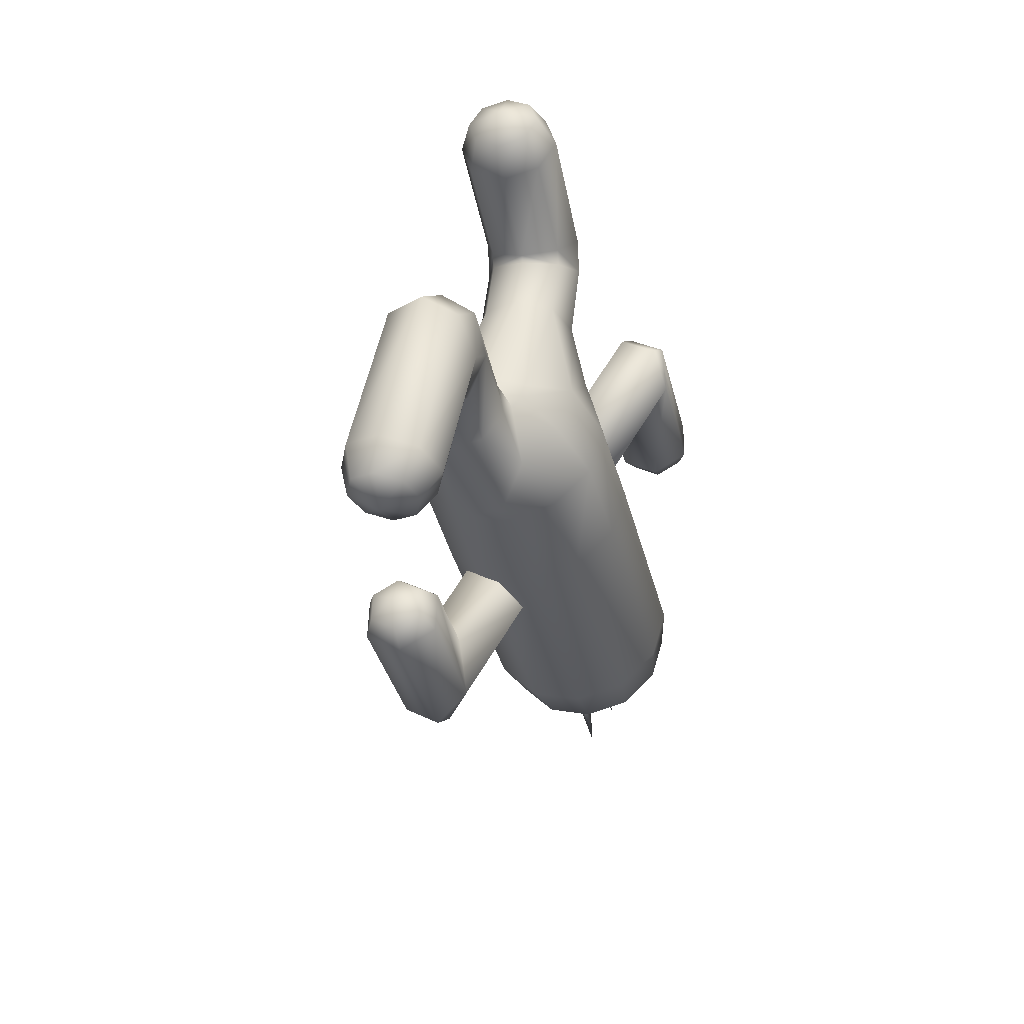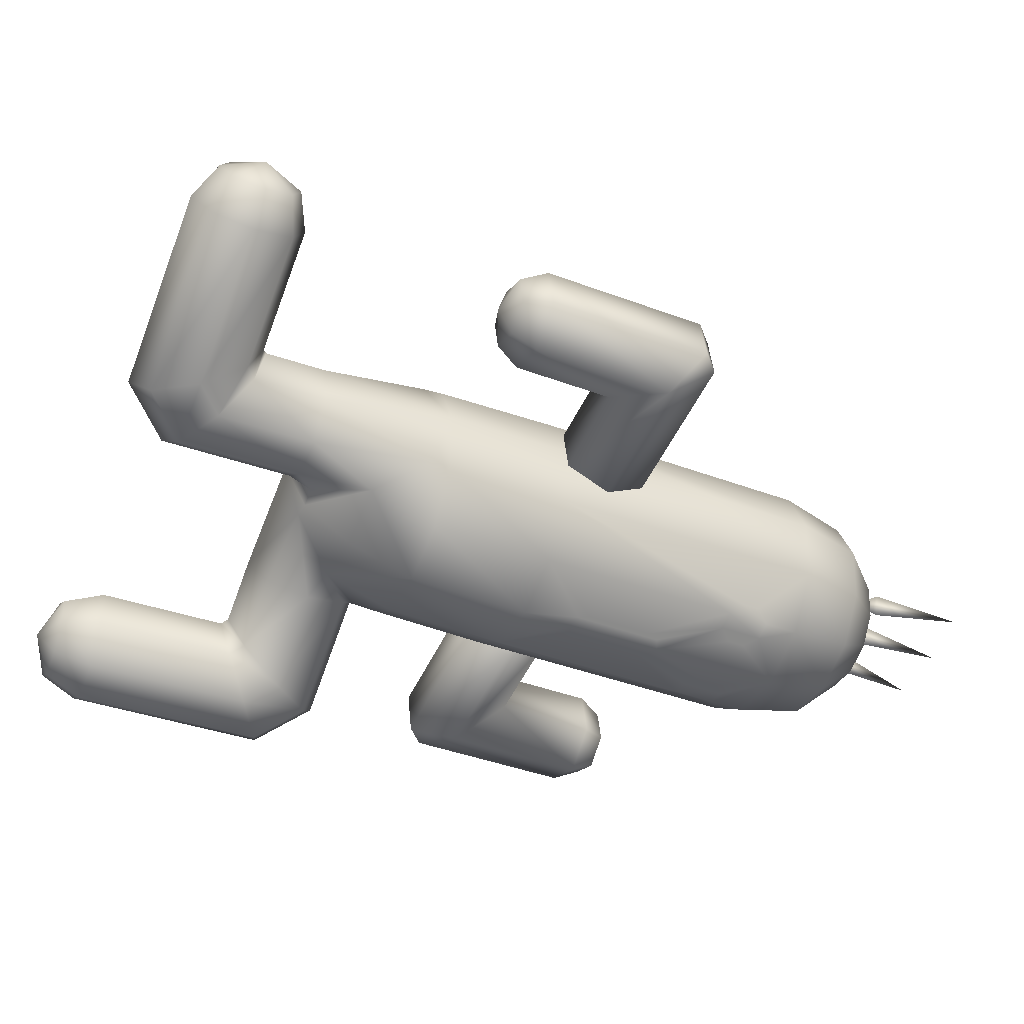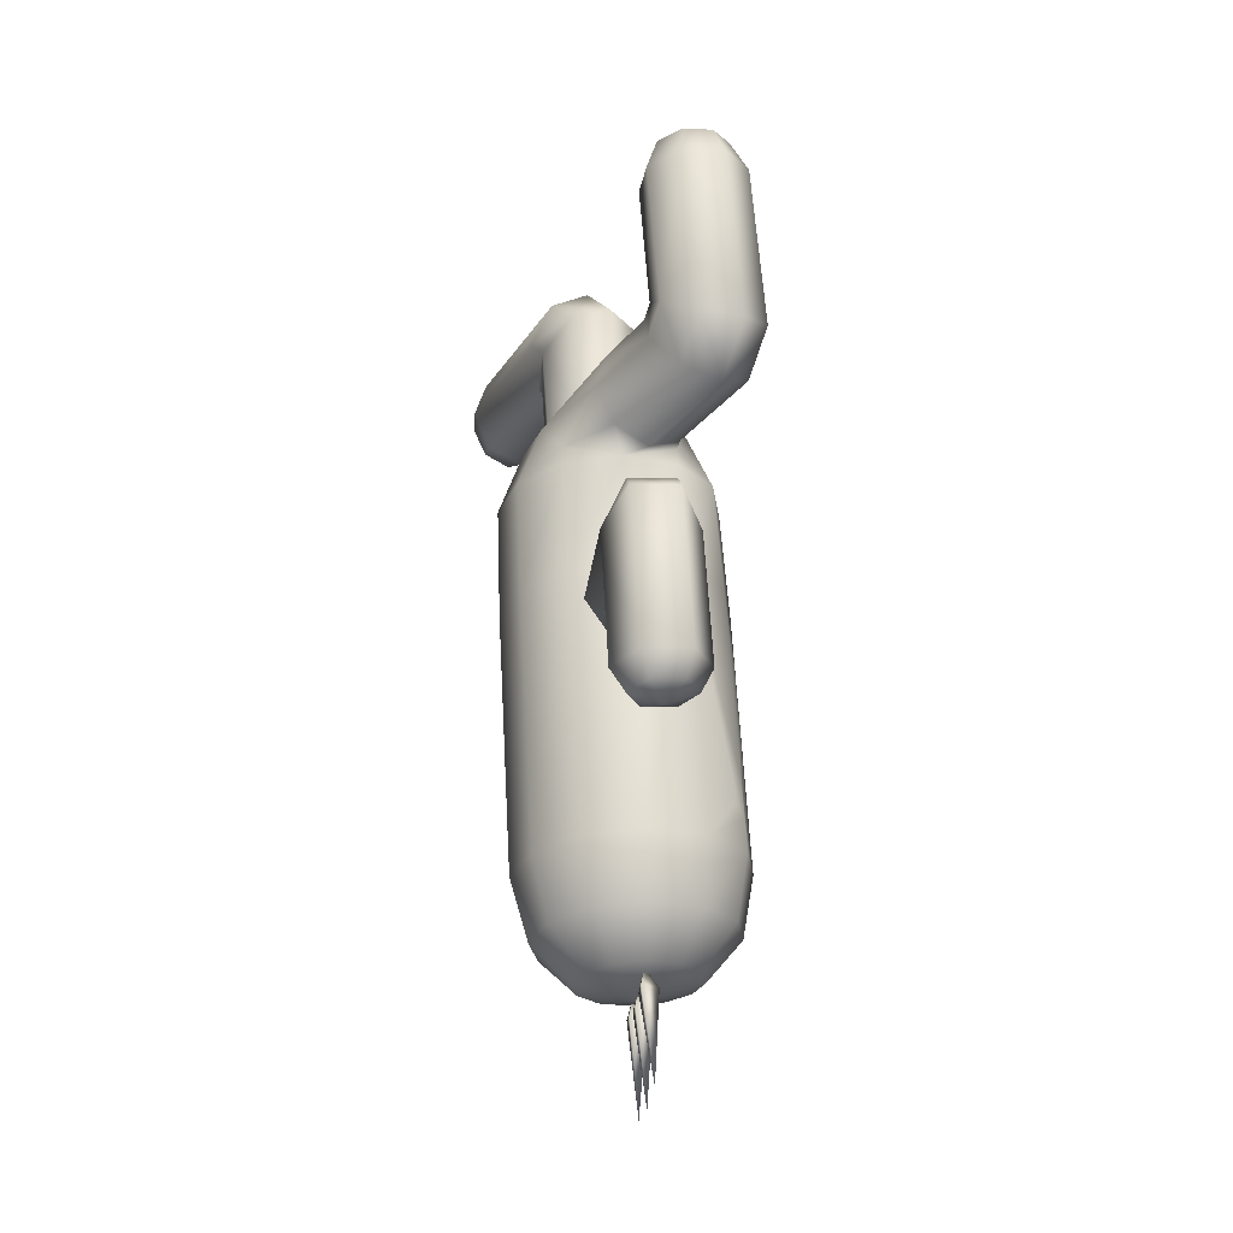
<metadata>
{"format":"obj","ext":"obj","renderer":"f3d","projection":"perspective","resolution":1024,"background":"white","views":[{"elev":31.7,"azim":34.2,"up":"+Y"},{"elev":40.5,"azim":-94.9,"up":"+Z"},{"elev":-3.0,"azim":172.3,"up":"+Y"}]}
</metadata>
<code>
g
v  -2028 -1.431e+04 -1248
v  -1842 -1.463e+04 -1190
v  -1107 -1.078e+04 1410
v  150 -1.092e+04 1716
v  150 -1.422e+04 182.9
v  1406 -1.078e+04 1410
v  1243 -5374 1526
v  150 -5007 1697
v  1145 -5525 1850
v  150 -5007 1697
v  -942 -5374 1526
v  -844 -5525 1850
v  -1082 -8027 2609
v  -1983 -8027 1649
v  -1081 -8407 2467
v  1382 -8407 2467
v  2284 -8027 1649
v  1383 -8027 2609
v  -1416 -5738 0.004049
v  -1082 -6253 -1202
v  -1983 -6987 -583.7
v  1382 -6607 -1401
v  1383 -6253 -1202
v  2284 -6987 -583.7
v  1717 -5738 0.0039
v  150 -6468 -1701
v  150 -6468 -1701
v  -1081 -6607 -1401
v  150 -8801 -2843
v  1406 -8944 -2538
v  150 -1.21e+04 -4376
v  150 -8801 -2843
v  150 -1.21e+04 -4376
v  -1107 -8944 -2538
v  -2028 -1.406e+04 -3904
v  -1107 -1.434e+04 -5050
v  -2028 -1.473e+04 -4215
v  1717 -6776 2229
v  1145 -5525 1850
v  1311 -5390 2417
v  -231 -5078 1757
v  150 -5007 1697
v  -231 -5078 1757
v  150 -5007 1697
v  -844 -5525 1850
v  -955.2 -5659 3188
v  -911.2 -5305 2338
v  -1416 -6776 2229
v  690.9 -5114 1793
v  196.8 -1953 4107
v  -171.4 -2514 2828
v  -539.9 -2457 4424
v  -856.2 -2940 3326
v  746 -2750 2781
v  -171.4 -2514 2828
v  1062 -2267 3879
v  1300 -4345 3851
v  1372 -4228 4105
v  635.2 -4731 4426
v  1355 -3509 3203
v  -302.6 -4535 4396
v  -230 -4419 4650
v  -911.4 -3778 3974
v  -717.1 -3478 4650
v  1549 -3209 3879
v  196.8 -1953 4107
v  1267 -5743 3267
v  584.8 -5969 3845
v  1383 -8027 2609
v  -335.2 -5934 3812
v  150 -8547 2766
v  150 -8547 2766
v  -1082 -8027 2609
v  -1416 -6776 2229
v  1717 -6776 2229
v  612.7 -4772 4345
v  -1125 -4479 -366.4
v  -1482 -5304 -568.2
v  -844 -5223 1202
v  -338.2 -4040 -565.2
v  417.5 -4251 -1052
v  -338.2 -4040 -565.2
v  1145 -5223 1202
v  1717 -5738 0.0039
v  1383 -6253 -1202
v  699.3 -4981 -1538
v  150 -6468 -1701
v  341.7 -5807 -1740
v  -1200 -6035 -1055
v  -445.5 -6243 -1540
v  -1082 -6253 -1202
v  -2559 -3809 -2493
v  -2343 -4521 -2243
v  -1864 -3572 -1729
v  -1764 -3897 -1612
v  -937.1 -3379 -1692
v  -322.4 -3344 -2414
v  -937.1 -3379 -1692
v  -222.3 -3669 -2297
v  -377.5 -3487 -3463
v  -161.2 -4198 -3213
v  -1072 -3724 -4227
v  -739.8 -4823 -3845
v  -1618 -5176 -3822
v  -2614 -3952 -3542
v  -2282 -5051 -3160
v  -885.9 -3541 -1631
v  -885.9 -3541 -1631
v  -1416 -5738 0.004049
v  150 -5007 1697
v  150 -5007 1697
v  -1999 -3916 -4260
v  -1346 488 -1324
v  -2163 286.4 -1721
v  -2133 41.55 -1111
v  -1346 488 -1324
v  -2133 41.55 -1111
v  -1648 -135.4 -704.1
v  -1346 488 -1324
v  -1648 -135.4 -704.1
v  -990.8 -142.2 -736
v  -1346 488 -1324
v  -990.8 -142.2 -736
v  -547.8 27.43 -1193
v  -1346 488 -1324
v  -547.8 27.43 -1193
v  -576.7 271.9 -1803
v  -1346 488 -1324
v  -576.7 271.9 -1803
v  -1062 449.2 -2210
v  -1346 488 -1324
v  -1062 449.2 -2210
v  -1720 455.2 -2176
v  -1346 488 -1324
v  -1720 455.2 -2176
v  -2163 286.4 -1721
v  1145 -5223 1202
v  -844 -5223 1202
v  150 -1.766e+04 -4193
v  1324 -1.763e+04 -3434
v  827 -1.784e+04 -2983
v  150 -1.792e+04 -2818
v  150 -1.766e+04 -4193
v  150 -1.792e+04 -2818
v  -528 -1.784e+04 -2983
v  -1025 -1.763e+04 -3434
v  150 -1.766e+04 -4193
v  -1025 -1.763e+04 -3434
v  -1207 -1.735e+04 -4048
v  -1025 -1.706e+04 -4662
v  150 -1.766e+04 -4193
v  -1025 -1.706e+04 -4662
v  -528 -1.685e+04 -5113
v  150 -1.678e+04 -5278
v  150 -1.766e+04 -4193
v  150 -1.678e+04 -5278
v  827 -1.685e+04 -5113
v  1324 -1.706e+04 -4662
v  150 -1.766e+04 -4193
v  1324 -1.706e+04 -4662
v  1506 -1.735e+04 -4048
v  1324 -1.763e+04 -3434
v  -2028 -9332 -1703
v  -2313 -7507 533.2
v  2327 -9332 -1703
v  2664 -9863 -563.2
v  2327 -1.039e+04 575.5
v  2614 -7507 533.2
v  -2028 -1.039e+04 575.5
v  -2365 -9863 -563.2
v  -109 -1.81e+04 -3387
v  150 -2.006e+04 -4013
v  278 -1.817e+04 -3174
v  278 -1.804e+04 -3601
v  278 -1.804e+04 -3601
v  150 -1.766e+04 -3245
v  150 -1.766e+04 -3245
v  150 -1.766e+04 -3245
v  -109 -1.781e+04 -4264
v  150 -1.968e+04 -5131
v  278 -1.791e+04 -4062
v  278 -1.772e+04 -4467
v  278 -1.772e+04 -4467
v  150 -1.739e+04 -4066
v  150 -1.739e+04 -4066
v  150 -1.739e+04 -4066
v  150 -1.693e+04 -4803
v  278 -1.745e+04 -4864
v  278 -1.721e+04 -5242
v  150 -1.693e+04 -4803
v  278 -1.721e+04 -5242
v  -109 -1.733e+04 -5053
v  150 -1.693e+04 -4803
v  150 -1.907e+04 -6148
v  150 -1.183e+04 -7378
v  -204 -1.135e+04 -7833
v  505 -1.135e+04 -7833
v  150 -1.183e+04 -7378
v  505 -1.135e+04 -7833
v  859 -1.161e+04 -7277
v  150 -1.183e+04 -7378
v  859 -1.161e+04 -7277
v  505 -1.187e+04 -6719
v  150 -1.183e+04 -7378
v  505 -1.187e+04 -6719
v  -204 -1.187e+04 -6719
v  150 -1.183e+04 -7378
v  -204 -1.187e+04 -6719
v  -558 -1.161e+04 -7277
v  150 -1.183e+04 -7378
v  -558 -1.161e+04 -7277
v  -204 -1.135e+04 -7833
v  -354 -7589 -6371
v  -859 -8415 -5791
v  -354 -7410 -5879
v  655 -7589 -6371
v  655 -7410 -5879
v  1160 -8415 -5791
v  150 -9811 -2793
v  -354 -1.04e+04 -3602
v  655 -1.04e+04 -3602
v  150 -9811 -2793
v  1160 -9606 -3233
v  150 -9811 -2793
v  655 -8814 -2864
v  150 -9811 -2793
v  655 -8814 -2864
v  -354 -8814 -2864
v  150 -9811 -2793
v  -859 -9606 -3233
v  150 -9811 -2793
v  150 -1.154e+04 911.7
v  654 -1.095e+04 1721
v  1159 -1.174e+04 1352
v  150 -1.154e+04 911.7
v  654 -1.253e+04 983.1
v  150 -1.154e+04 911.7
v  -355 -1.253e+04 983.1
v  150 -1.154e+04 911.7
v  -860 -1.174e+04 1352
v  150 -1.154e+04 911.7
v  -355 -1.095e+04 1721
v  150 -1.154e+04 911.7
v  654 -1.095e+04 1721
v  -355 -1.376e+04 4490
v  -860 -1.293e+04 3910
v  -355 -1.394e+04 3998
v  654 -1.376e+04 4490
v  654 -1.394e+04 3998
v  1159 -1.293e+04 3910
v  150 -9519 5497
v  504 -9999 5952
v  858 -9740 5395
v  150 -9519 5497
v  858 -9740 5395
v  504 -9480 4838
v  150 -9519 5497
v  504 -9480 4838
v  -205 -9480 4838
v  150 -9519 5497
v  -205 -9480 4838
v  -559 -9740 5395
v  150 -9519 5497
v  -559 -9740 5395
v  -205 -9999 5952
v  150 -9519 5497
v  -205 -9999 5952
v  504 -9999 5952
v  -1842 -1.341e+04 -3805
v  -2028 -1.325e+04 -3526
v  -2306 -1.081e+04 -1248
v  -2281 -1.099e+04 -1430
v  -2126 -1.34e+04 -3194
v  -2281 -1.227e+04 -2028
v  -2126 -1.422e+04 -3572
v  -2365 -1.526e+04 -3076
v  -2195 -1.409e+04 -3229
v  -2126 -1.497e+04 -1957
v  -2195 -1.462e+04 -2079
v  -2306 -1.27e+04 -1644
v  -2126 -1.416e+04 -1580
v  -2281 -1.254e+04 -1465
v  -2028 -1.512e+04 -1626
v  -1107 -1.618e+04 -1102
v  -1842 -1.496e+04 -1346
v  -2306 -1.252e+04 -2042
v  -2281 -1.125e+04 -867.4
v  -2306 -1.1e+04 -849.5
v  -1842 -1.374e+04 -3962
v  -2028 -1.579e+04 -1937
v  1922 -5040 8100
v  992.8 -5000 8068
v  1214 -5529 7747
v  1922 -5040 8100
v  1245 -4414 8228
v  992.8 -5000 8068
v  1922 -5040 8100
v  1823 -4113 8134
v  1245 -4414 8228
v  1922 -5040 8100
v  2389 -4278 7839
v  1823 -4113 8134
v  1922 -5040 8100
v  2610 -4808 7518
v  2389 -4278 7839
v  1922 -5040 8100
v  2357 -5393 7358
v  2610 -4808 7518
v  1922 -5040 8100
v  1779 -5693 7453
v  2357 -5393 7358
v  1922 -5040 8100
v  1214 -5529 7747
v  1779 -5693 7453
v  -2306 -1.081e+04 -1248
v  -2365 -1.27e+04 -1885
v  -2365 -1.082e+04 -1007
v  -2306 -1.252e+04 -2042
v  1406 -1.618e+04 -1102
v  2327 -1.579e+04 -1937
v  2664 -1.526e+04 -3076
v  2048 -6257 1115
v  -1747 -6257 1115
v  2327 -1.473e+04 -4215
v  1406 -1.434e+04 -5050
v  -1842 -1.341e+04 -3805
v  -2028 -1.406e+04 -3904
v  -2028 -1.325e+04 -3526
v  -1842 -1.374e+04 -3962
v  2366 -3736 7199
v  1549 -3209 3879
v  1062 -2267 3879
v  2676 -4478 6749
v  196.8 -1953 4107
v  1573 -3504 7613
v  409.7 -4747 7520
v  -539.9 -2457 4424
v  -717.1 -3478 4650
v  763.6 -3926 7744
v  720 -5489 7070
v  -230 -4419 4650
v  1512 -5718 6657
v  635.2 -4731 4426
v  2322 -5299 6525
v  1372 -4228 4105
v  196.8 -1953 4107
v  1573 -3504 7613
v  -2467 -714.8 -1256
v  -2614 -3952 -3542
v  -2559 -3809 -2493
v  -2508 -371.7 -2111
v  -1787 -962.8 -685.6
v  -1864 -3572 -1729
v  -865.5 -972.4 -730.3
v  -937.1 -3379 -1692
v  -244.7 -734.6 -1371
v  -937.1 -3379 -1692
v  -322.4 -3344 -2414
v  -865.5 -972.4 -730.3
v  -285.4 -391.9 -2225
v  -377.5 -3487 -3463
v  -965.8 -143.5 -2796
v  -1072 -3724 -4227
v  -1887 -135.2 -2749
v  -1999 -3916 -4260
v  1243 -1.734e+04 -1953
v  2044 -1.7e+04 -2679
v  150 -1.746e+04 -1688
v  150 -1.632e+04 -796.6
v  -944 -1.734e+04 -1953
v  -1745 -1.7e+04 -2679
v  -2038 -1.654e+04 -3670
v  -1745 -1.608e+04 -4662
v  -944 -1.574e+04 -5388
v  150 -1.561e+04 -5654
v  150 -1.42e+04 -5356
v  1243 -1.574e+04 -5388
v  150 -1.42e+04 -5356
v  150 -1.561e+04 -5654
v  2044 -1.608e+04 -4662
v  2337 -1.654e+04 -3670
v  -354 -1.076e+04 -7849
v  655 -1.076e+04 -7849
v  655 -1.076e+04 -7849
v  1160 -1.113e+04 -7055
v  655 -1.15e+04 -6262
v  -354 -1.15e+04 -6262
v  -859 -1.113e+04 -7055
v  655 -7589 -6371
v  655 -9578 -5367
v  -354 -9578 -5367
v  -354 -7410 -5879
v  655 -7410 -5879
v  -859 -8415 -5791
v  1160 -8415 -5791
v  655 -7410 -5879
v  655 -9578 -5367
v  -354 -9578 -5367
v  654 -1.177e+04 3485
v  -355 -1.177e+04 3485
v  654 -1.177e+04 3485
v  -860 -1.021e+04 5174
v  -355 -1.177e+04 3485
v  -860 -1.293e+04 3910
v  -355 -9845 4381
v  654 -1.376e+04 4490
v  -355 -1.376e+04 4490
v  654 -9845 4381
v  1159 -1.293e+04 3910
v  654 -1.177e+04 3485
v  1159 -1.021e+04 5174
v  654 -1.058e+04 5967
v  654 -1.177e+04 3485
v  654 -9845 4381
v  -355 -1.058e+04 5967
v  -2126 -1.422e+04 -3572
v  -2126 -1.34e+04 -3194
v  -2195 -1.409e+04 -3229
v  -2195 -1.375e+04 -3073
v  -2306 -1.27e+04 -1644
v  -2306 -1.1e+04 -849.5
v  -2195 -1.375e+04 -3073
v  -2365 -1.27e+04 -1885
v  -2126 -1.497e+04 -1957
v  -2028 -1.431e+04 -1248
v  -2126 -1.416e+04 -1580
v  -2028 -1.512e+04 -1626
v  -1842 -1.463e+04 -1190
v  -1842 -1.496e+04 -1346
v  -2195 -1.429e+04 -1922
v  -2195 -1.462e+04 -2079
v  -2195 -1.429e+04 -1922
v  -2365 -1.082e+04 -1007
v  -2281 -1.099e+04 -1430
v  -2281 -1.227e+04 -2028
v  -2281 -1.254e+04 -1465
v  -2281 -1.125e+04 -867.4
g rdmobj00
f 1 2 3
f 4 3 5
f 4 5 6
f 7 8 9
f 10 11 12
f 13 14 15
f 16 17 18
f 19 20 21
f 22 23 24
f 25 24 23
f 23 22 26
f 20 27 28
f 20 28 21
f 29 30 31
f 32 33 34
f 35 36 37
f 38 39 40
f 41 39 42
f 43 44 45
f 46 47 48
f 45 48 47
f 49 40 39
f 47 43 45
f 49 39 41
f 50 51 52
f 53 52 51
f 54 55 56
f 57 58 59
f 57 60 58
f 61 59 62
f 63 62 64
f 53 64 52
f 54 56 65
f 55 66 56
f 67 68 69
f 40 67 38
f 69 38 67
f 68 70 71
f 15 72 13
f 73 71 70
f 71 69 68
f 16 18 72
f 48 73 46
f 14 13 74
f 73 70 46
f 18 17 75
f 76 59 61
f 76 57 59
f 61 62 63
f 65 58 60
f 60 54 65
f 63 64 53
f 77 78 79
f 77 79 80
f 81 82 83
f 83 84 81
f 84 85 86
f 85 87 88
f 89 90 91
f 92 93 94
f 94 95 96
f 97 98 99
f 100 97 101
f 102 100 103
f 102 103 104
f 105 104 106
f 105 106 92
f 95 94 93
f 107 96 95
f 93 92 106
f 108 99 98
f 99 101 97
f 101 103 100
f 109 79 78
f 86 81 84
f 88 86 85
f 90 88 87
f 110 80 79
f 111 83 82
f 112 104 105
f 112 102 104
f 113 114 115
f 116 117 118
f 119 120 121
f 122 123 124
f 125 126 127
f 128 129 130
f 131 132 133
f 134 135 136
f 137 8 7
f 138 11 10
f 87 91 90
f 139 140 141
f 139 141 142
f 143 144 145
f 143 145 146
f 147 148 149
f 147 149 150
f 151 152 153
f 151 153 154
f 155 156 157
f 155 157 158
f 159 160 161
f 159 161 162
f 78 89 109
f 109 89 91
f 21 163 164
f 28 34 21
f 27 32 28
f 22 30 26
f 24 165 22
f 24 166 165
f 17 167 168
f 16 6 17
f 72 4 16
f 15 3 72
f 14 169 15
f 14 170 169
f 164 170 14
f 170 164 163
f 163 21 34
f 34 28 32
f 3 15 169
f 4 72 3
f 6 16 4
f 167 17 6
f 166 168 167
f 168 166 24
f 30 22 165
f 29 26 30
f 171 172 173
f 174 172 171
f 173 172 175
f 176 174 171
f 177 171 173
f 178 173 175
f 179 180 181
f 182 180 179
f 181 180 183
f 184 182 179
f 185 179 181
f 186 181 183
f 187 188 189
f 190 191 192
f 193 192 188
f 189 188 194
f 188 192 194
f 192 191 194
f 195 196 197
f 198 199 200
f 201 202 203
f 204 205 206
f 207 208 209
f 210 211 212
f 213 214 215
f 216 217 218
f 219 220 221
f 222 221 223
f 224 223 225
f 226 227 228
f 229 228 230
f 231 230 220
f 232 233 234
f 235 234 236
f 237 236 238
f 239 238 240
f 241 240 242
f 243 242 244
f 245 246 247
f 248 249 250
f 251 252 253
f 254 255 256
f 257 258 259
f 260 261 262
f 263 264 265
f 266 267 268
f 34 36 269
f 270 34 269
f 271 163 272
f 273 274 270
f 275 276 277
f 278 279 276
f 280 281 282
f 281 1 282
f 283 284 285
f 285 284 2
f 274 273 286
f 287 169 288
f 289 269 36
f 289 36 35
f 3 2 284
f 290 284 283
f 169 1 3
f 163 34 270
f 291 292 293
f 294 295 296
f 297 298 299
f 300 301 302
f 303 304 305
f 306 307 308
f 309 310 311
f 312 313 314
f 315 316 317
f 318 316 315
f 167 319 320
f 6 319 167
f 166 320 321
f 167 320 166
f 9 322 7
f 75 322 9
f 74 164 14
f 323 164 74
f 168 75 17
f 322 75 168
f 138 323 11
f 19 323 138
f 25 168 24
f 322 168 25
f 164 19 21
f 323 19 164
f 165 321 324
f 166 321 165
f 30 324 325
f 165 324 30
f 326 327 328
f 329 327 326
f 330 331 332
f 333 331 330
f 330 334 335
f 332 334 330
f 336 337 338
f 339 337 336
f 340 338 341
f 336 338 340
f 342 341 343
f 340 341 342
f 344 343 345
f 342 343 344
f 333 345 331
f 344 345 333
f 43 53 51
f 47 53 43
f 68 57 76
f 67 57 68
f 67 60 57
f 40 60 67
f 70 76 61
f 68 76 70
f 46 61 63
f 70 61 46
f 47 63 53
f 46 63 47
f 55 49 41
f 54 49 55
f 339 346 337
f 347 346 339
f 60 49 54
f 40 49 60
f 95 78 77
f 93 78 95
f 107 77 80
f 95 77 107
f 99 82 81
f 108 82 99
f 101 81 86
f 99 81 101
f 103 86 88
f 101 86 103
f 104 88 90
f 103 88 104
f 106 90 89
f 104 90 106
f 93 89 78
f 106 89 93
f 348 349 350
f 351 349 348
f 352 350 353
f 348 350 352
f 354 353 355
f 352 353 354
f 356 357 358
f 359 357 356
f 360 358 361
f 356 358 360
f 362 361 363
f 360 361 362
f 364 363 365
f 362 363 364
f 351 365 349
f 364 365 351
f 115 351 348
f 114 351 115
f 118 348 352
f 117 348 118
f 121 352 354
f 120 352 121
f 124 359 356
f 123 359 124
f 127 356 360
f 126 356 127
f 130 360 362
f 129 360 130
f 133 362 364
f 132 362 133
f 136 364 351
f 135 364 136
f 25 7 322
f 137 7 25
f 74 11 323
f 12 11 74
f 366 320 319
f 367 320 366
f 368 319 369
f 366 319 368
f 370 369 284
f 368 369 370
f 371 284 290
f 370 284 371
f 372 290 276
f 371 290 372
f 373 276 37
f 372 276 373
f 374 37 36
f 373 37 374
f 375 36 376
f 374 36 375
f 377 378 325
f 379 378 377
f 380 325 324
f 377 325 380
f 381 324 321
f 380 324 381
f 367 321 320
f 381 321 367
f 141 367 366
f 140 367 141
f 142 366 368
f 141 366 142
f 145 368 370
f 144 368 145
f 146 370 371
f 145 370 146
f 149 371 372
f 148 371 149
f 150 372 373
f 149 372 150
f 153 373 374
f 152 373 153
f 154 374 375
f 153 374 154
f 157 379 377
f 156 379 157
f 158 377 380
f 157 377 158
f 161 380 381
f 160 380 161
f 162 381 367
f 161 381 162
f 197 382 383
f 196 382 197
f 200 384 385
f 199 384 200
f 203 385 386
f 202 385 203
f 206 386 387
f 205 386 206
f 209 387 388
f 208 387 209
f 212 388 382
f 211 388 212
f 213 383 382
f 389 383 213
f 216 385 384
f 218 385 216
f 387 390 391
f 386 390 387
f 214 382 388
f 213 382 214
f 388 391 214
f 387 391 388
f 389 392 393
f 213 392 389
f 386 218 390
f 385 218 386
f 392 230 228
f 394 230 392
f 393 228 227
f 392 228 393
f 395 225 223
f 396 225 395
f 397 223 221
f 395 223 397
f 398 221 220
f 397 221 398
f 394 220 230
f 398 220 394
f 399 234 233
f 250 234 399
f 400 244 242
f 401 244 400
f 246 242 240
f 400 242 246
f 247 240 238
f 246 240 247
f 249 238 236
f 247 238 249
f 250 236 234
f 249 236 250
f 402 403 404
f 405 403 402
f 406 247 249
f 407 247 406
f 408 409 410
f 411 409 408
f 406 411 412
f 409 411 406
f 405 413 403
f 414 413 405
f 404 415 402
f 407 415 404
f 407 412 415
f 406 412 407
f 253 412 411
f 252 412 253
f 256 411 408
f 255 411 256
f 259 414 405
f 258 414 259
f 262 405 402
f 261 405 262
f 265 402 415
f 264 402 265
f 268 415 412
f 267 415 268
f 272 270 274
f 163 270 272
f 416 328 327
f 417 328 416
f 35 276 275
f 37 276 35
f 418 417 416
f 419 417 418
f 420 317 316
f 421 317 420
f 422 286 273
f 423 286 422
f 277 423 422
f 276 423 277
f 290 278 276
f 283 278 290
f 424 425 426
f 427 425 424
f 427 428 425
f 429 428 427
f 430 424 426
f 431 424 430
f 432 276 279
f 423 276 432
f 170 288 169
f 433 288 170
f 282 169 287
f 1 169 282
f 423 281 280
f 432 281 423
f 433 163 271
f 170 163 433
f 434 318 315
f 435 318 434
f 436 421 420
f 437 421 436
f 369 6 5
f 319 6 369
f 284 5 3
f 369 5 284
f 376 34 33
f 36 34 376
f 325 31 30
f 378 31 325
f 293 336 340
f 292 336 293
f 296 339 336
f 295 339 296
f 299 347 339
f 298 347 299
f 302 330 335
f 301 330 302
f 305 333 330
f 304 333 305
f 308 344 333
f 307 344 308
f 311 342 344
f 310 342 311
f 314 340 342
f 313 340 314
g

</code>
